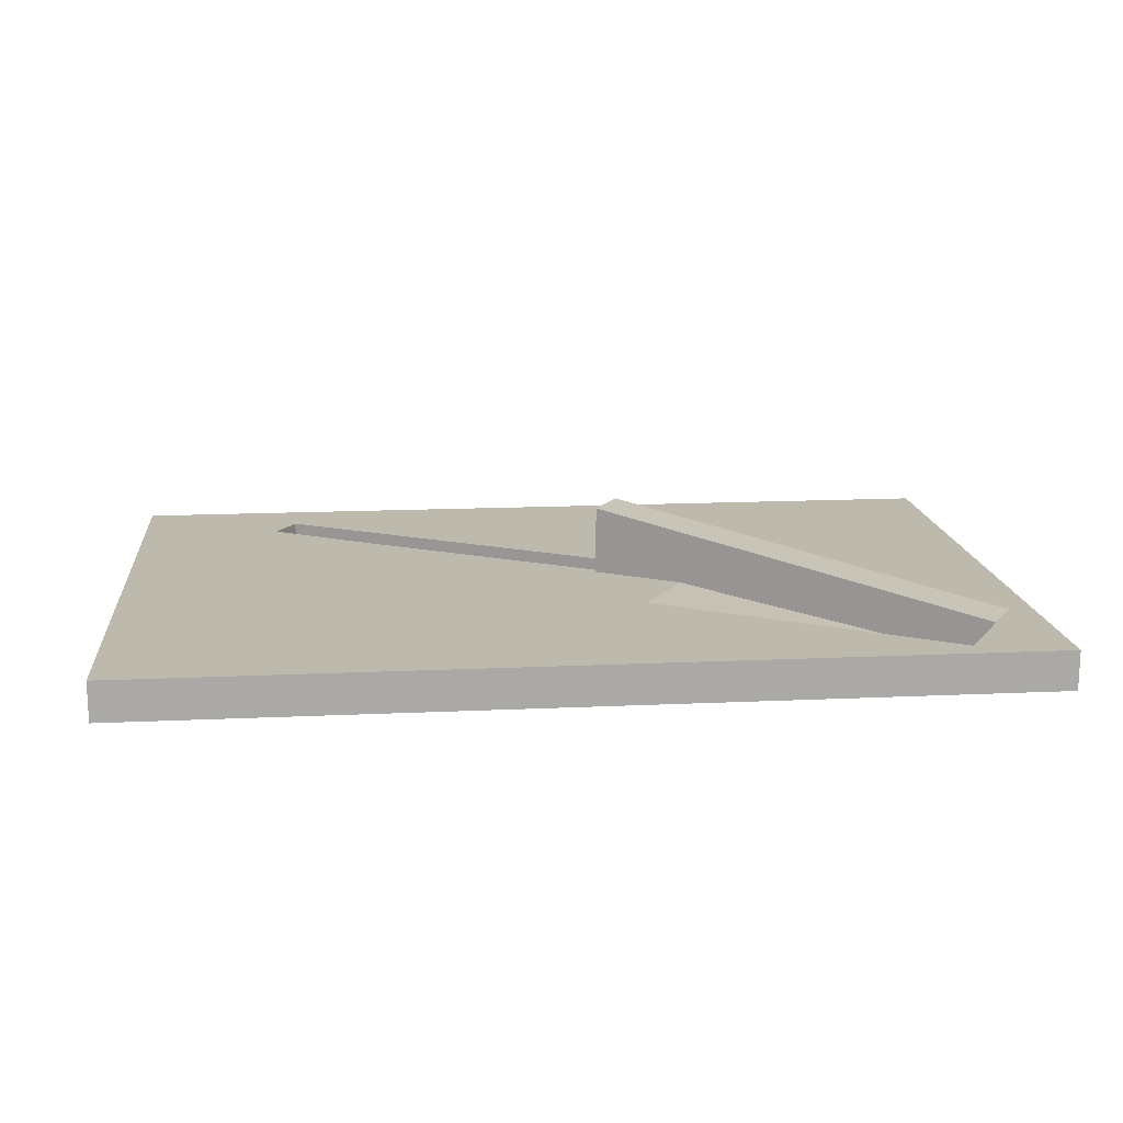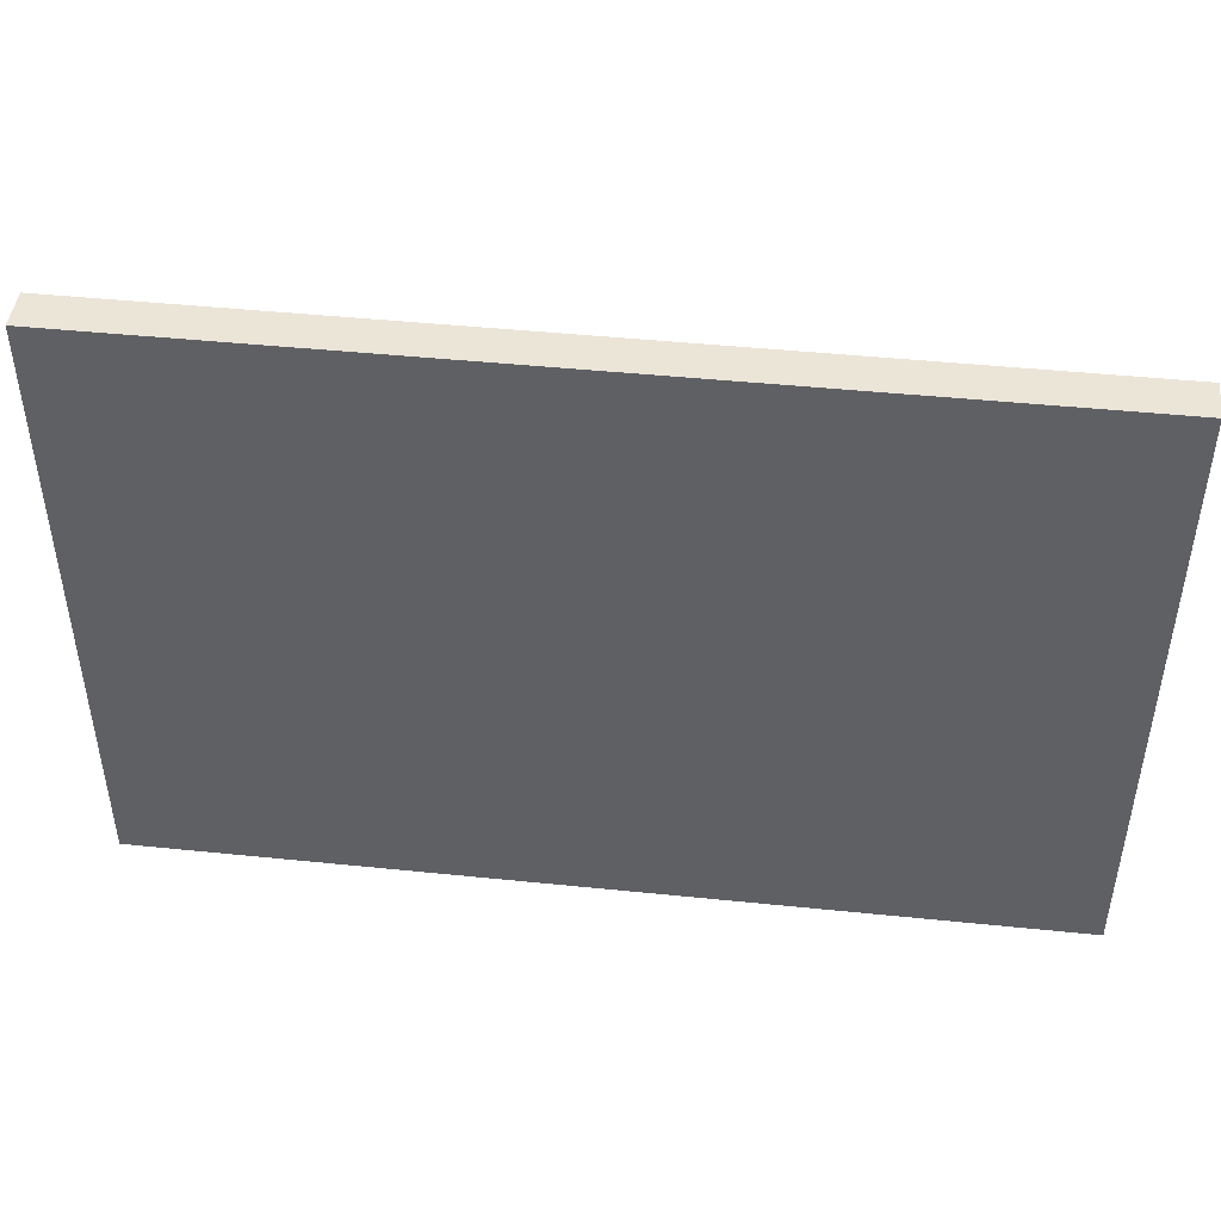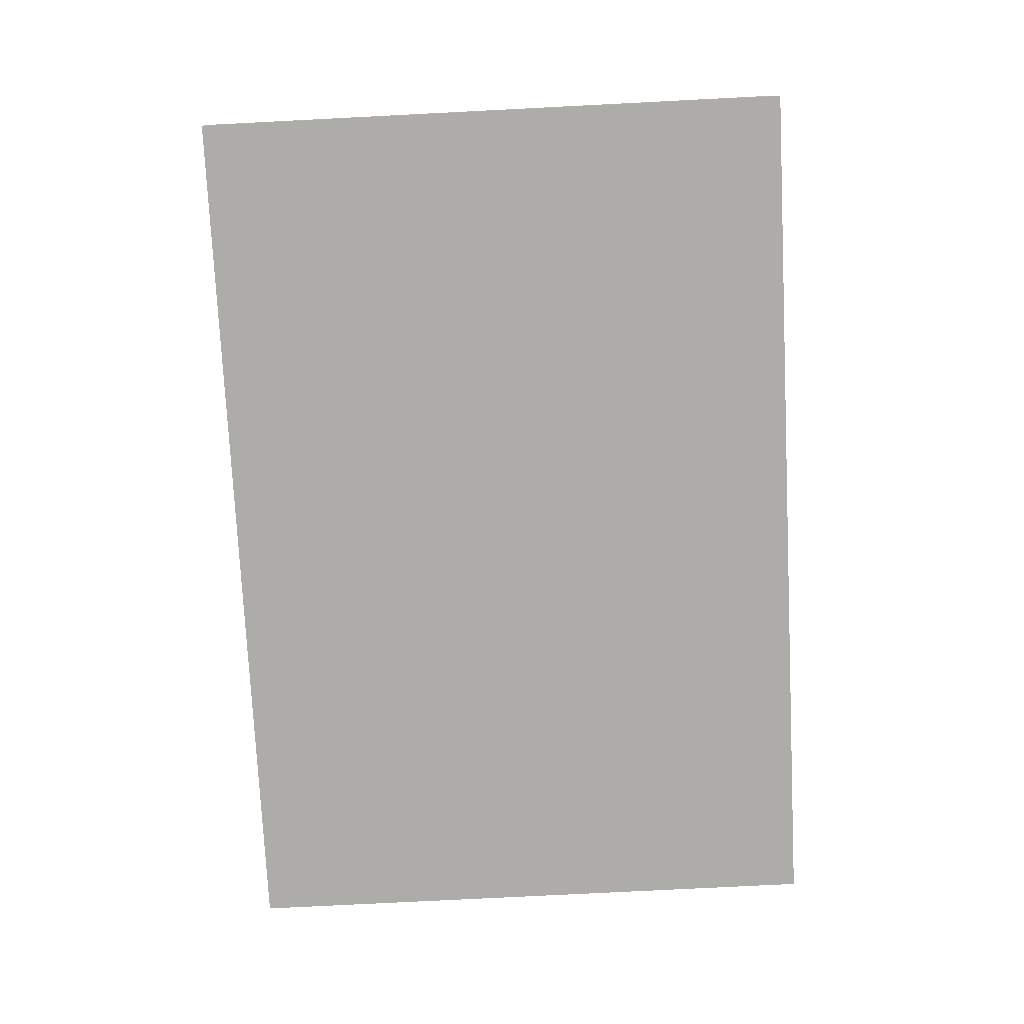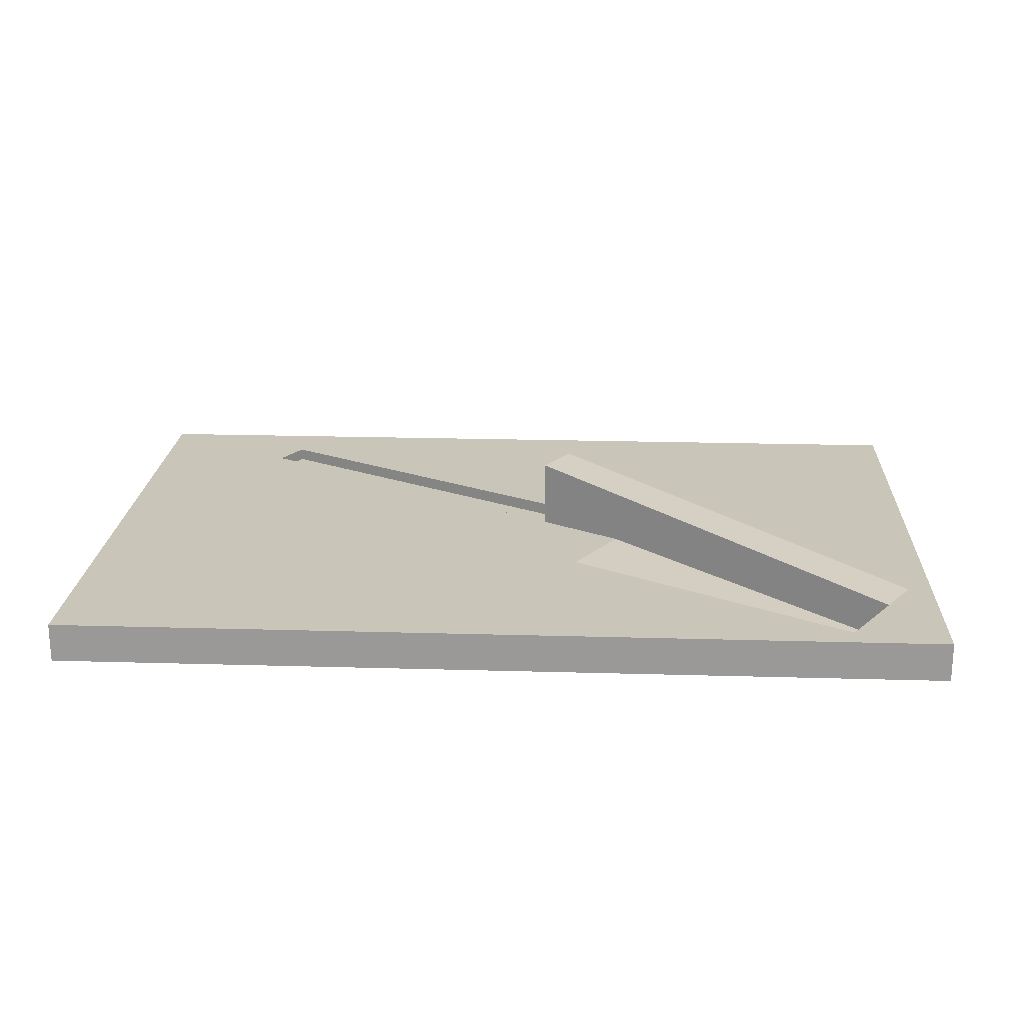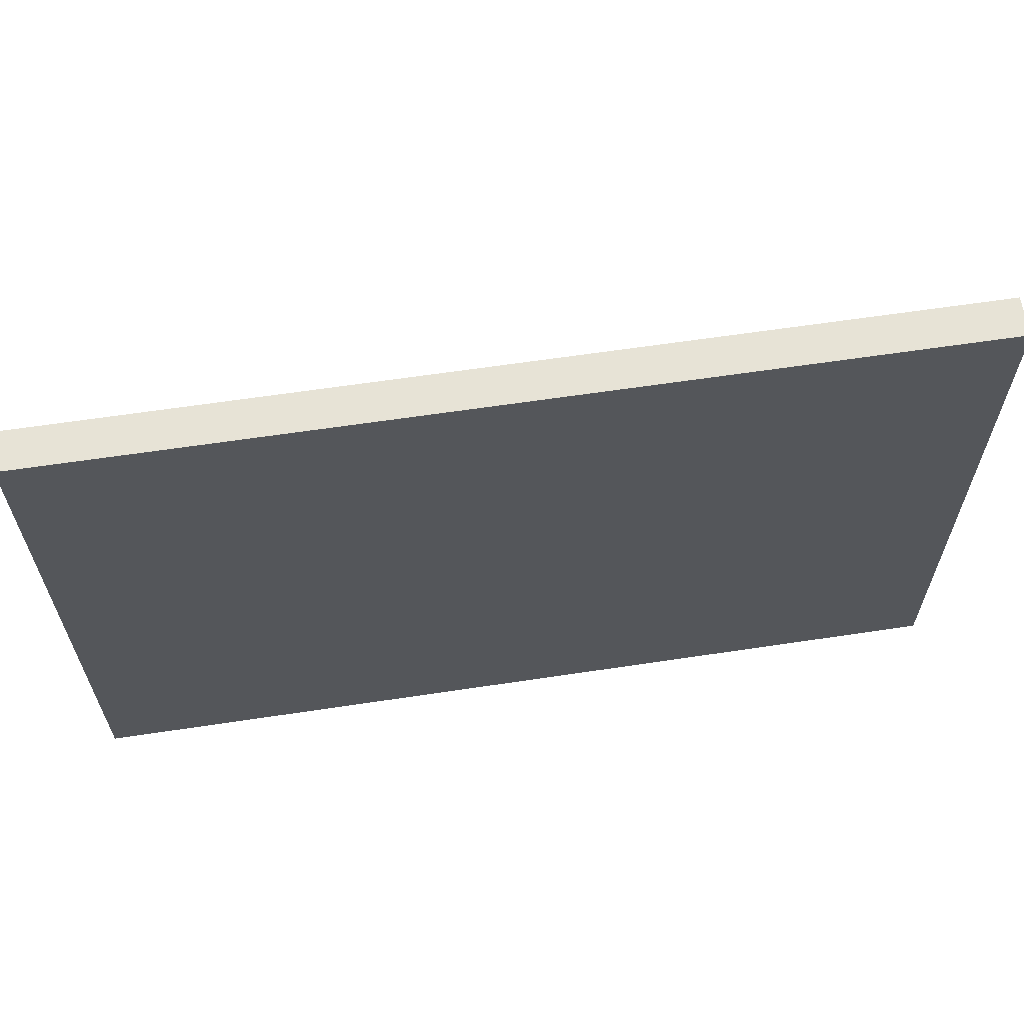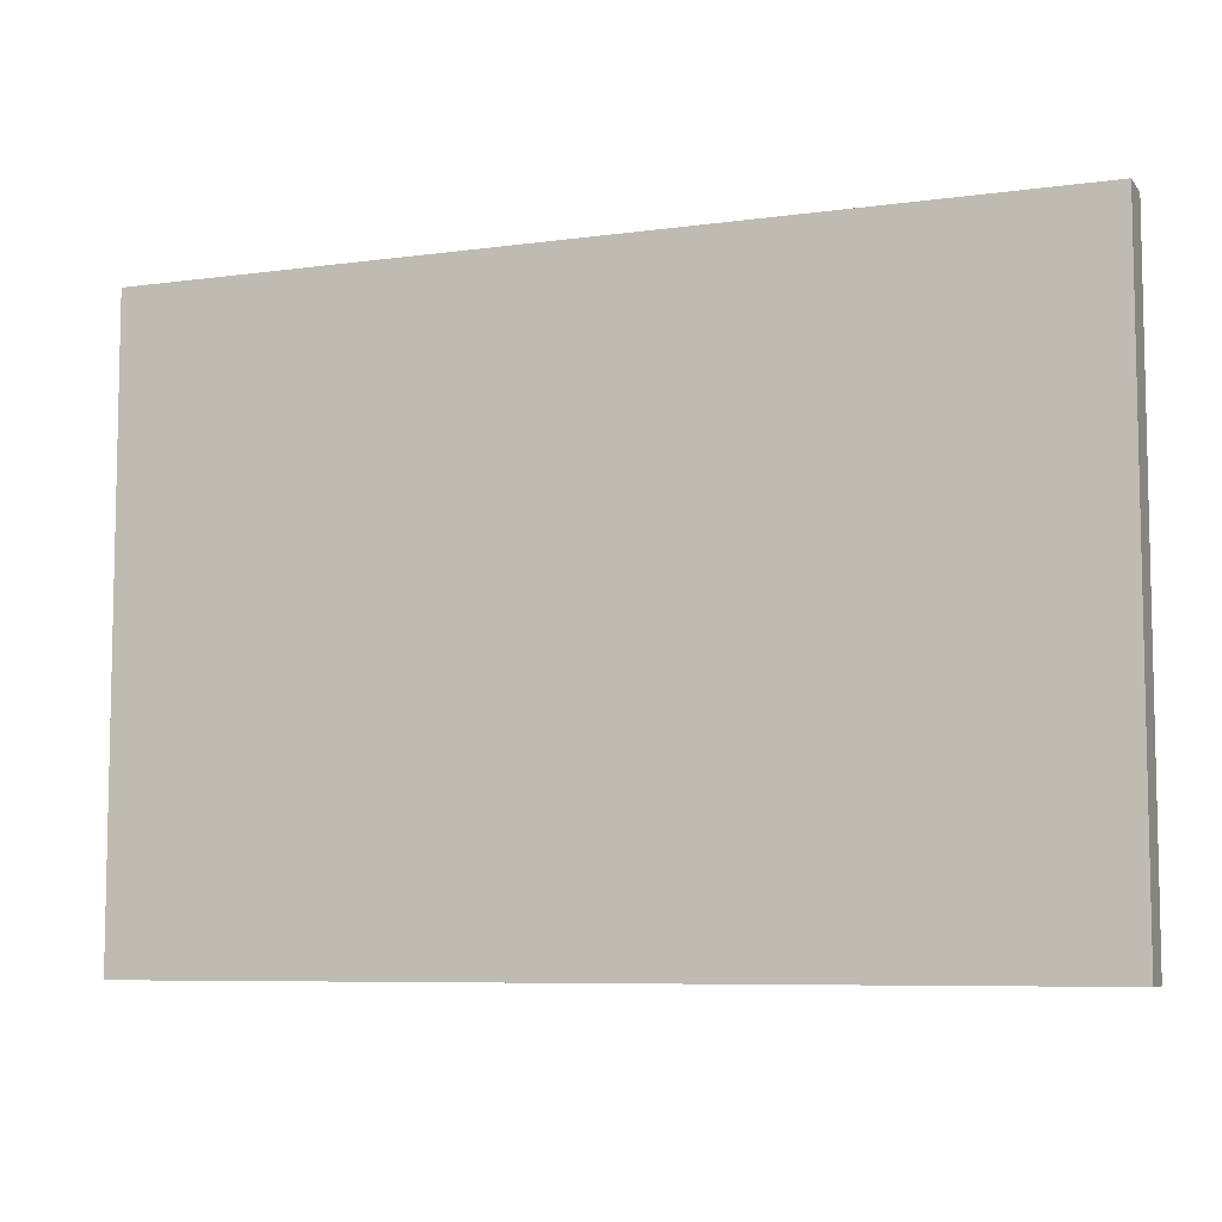
<metadata>
{"format":"obj","ext":"obj","renderer":"f3d","projection":"perspective","resolution":1024,"background":"white","views":[{"elev":15.0,"azim":174.3,"up":"+Y"},{"elev":45.7,"azim":6.7,"up":"+Z"},{"elev":-76.8,"azim":92.9,"up":"+Y"},{"elev":20.6,"azim":-177.0,"up":"+Y"},{"elev":62.6,"azim":-8.7,"up":"+Z"},{"elev":-7.4,"azim":21.4,"up":"+Z"}]}
</metadata>
<code>
v -0.2823 -0.0124 -0.1926
v -0.2823 0 -0.1926
v 0 -0.0124 -0.1926
v 0 0 -0.1926
v -0.2527 -0.0124 -0.1854
v -0.2527 0 -0.1854
v -0.2664 -0.0124 -0.163
v -0.2664 0 -0.163
v -0.2746 0 -0.1496
v -0.1647 0 -0.1315
v -0.1784 0 -0.1092
v -0.1528 -0.004 -0.0935
v -0.1528 0 -0.0935
v -0.1528 0.02154 -0.0935
v -0.161 -0.004 -0.08011
v -0.161 0 -0.08011
v -0.161 0.02154 -0.08011
v -0.04612 -0.004 -0.02826
v -0.04612 0 -0.02826
v -0.05247 -0.004 -0.0173
v -0.05247 0 -0.0173
v 0 -0.0124 -0
v 0 0 0
v -0.2823 -0.0124 -0
v -0.2823 -0 -0
f 23 22 3
f 4 23 3
f 4 3 1
f 2 4 1
f 2 1 24
f 25 2 24
f 25 24 22
f 23 25 22
f 5 7 1
f 3 5 1
f 7 5 3
f 22 7 3
f 24 7 22
f 7 24 1
f 23 4 19
f 21 23 19
f 25 23 21
f 16 25 21
f 9 25 16
f 4 2 6
f 10 4 6
f 13 4 10
f 4 13 19
f 2 25 9
f 8 2 9
f 6 2 8
f 15 16 21
f 20 15 21
f 20 21 19
f 18 20 19
f 18 19 13
f 12 18 13
f 18 12 15
f 20 18 15
f 11 13 10
f 6 8 7
f 5 6 7
f 5 7 11
f 10 5 11
f 6 5 10
f 17 14 8
f 9 17 8
f 13 14 16
f 15 13 16
f 12 13 15
f 16 14 17
f 17 9 16
f 11 7 8
f 14 11 8
f 13 11 14

</code>
